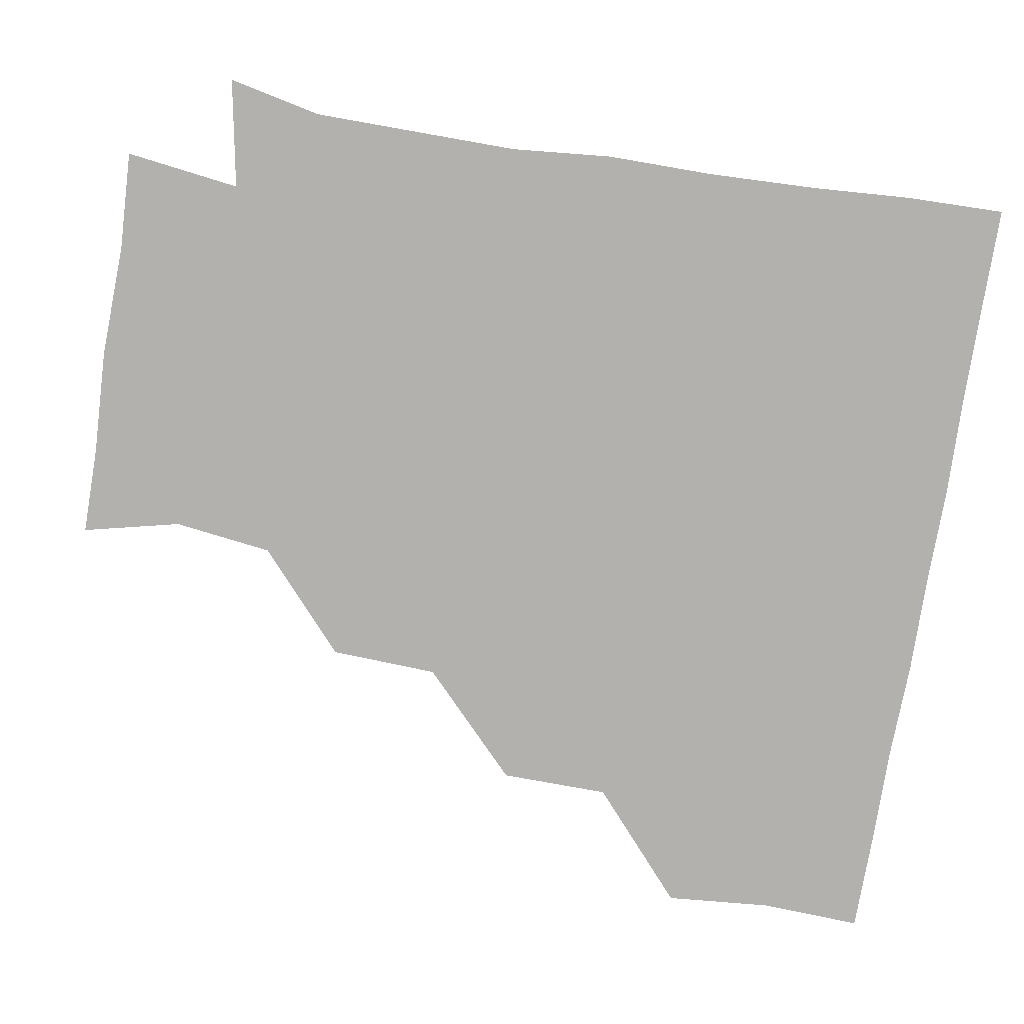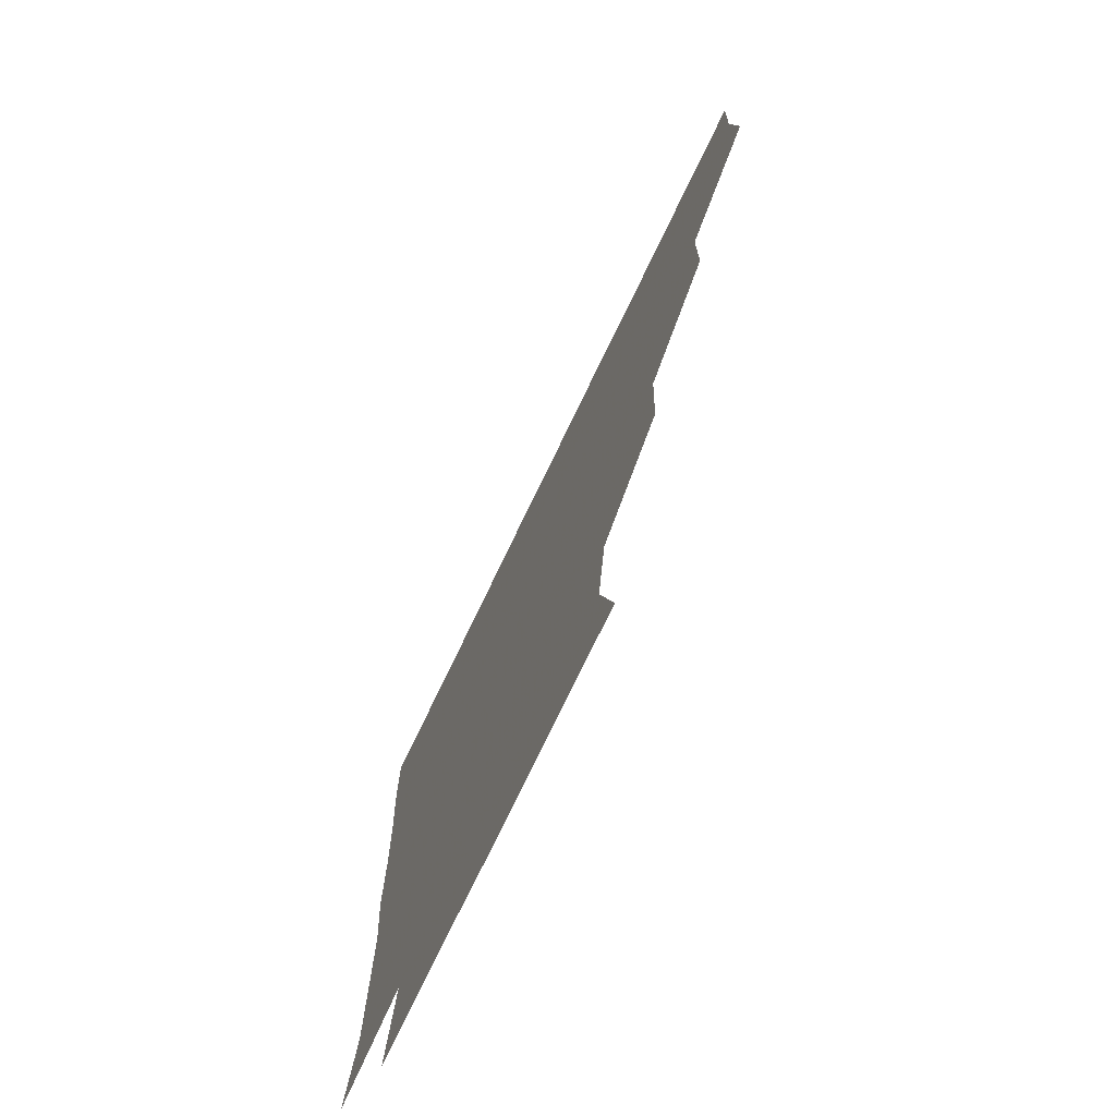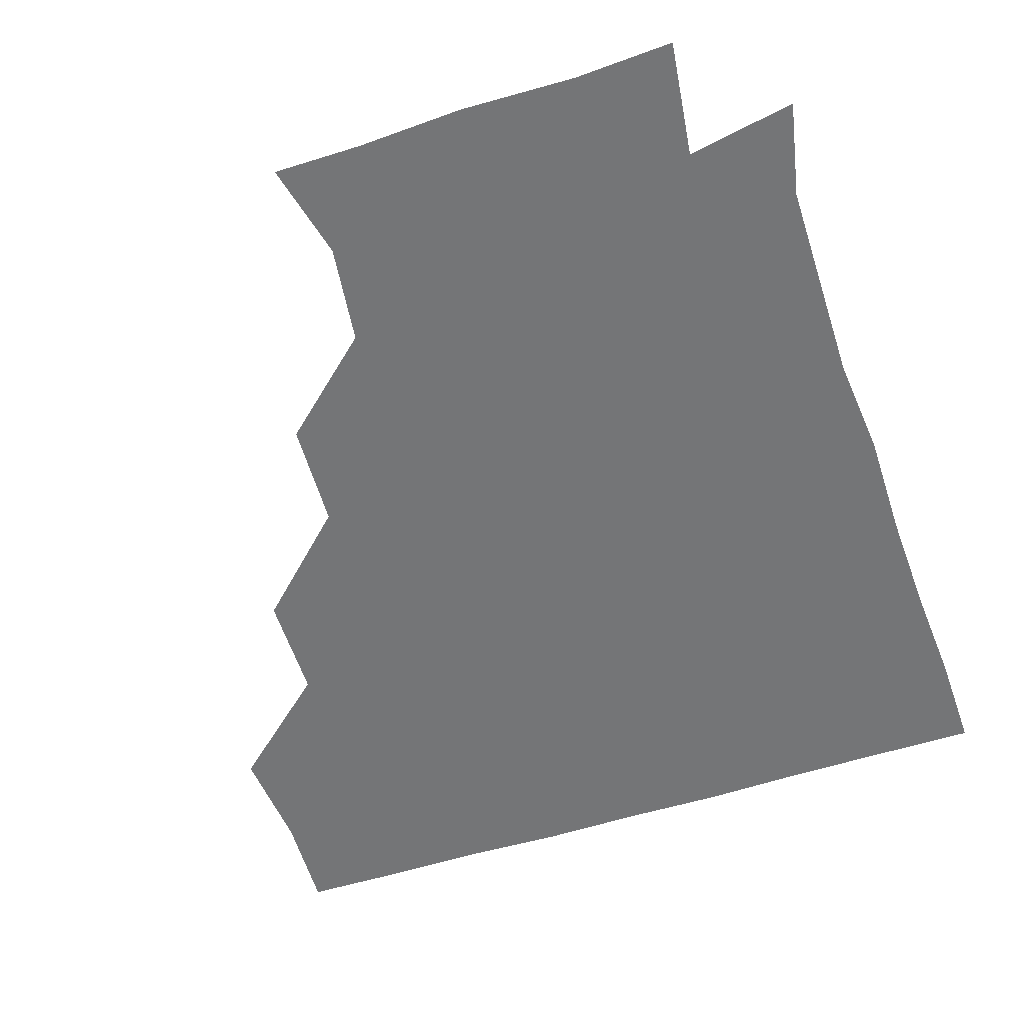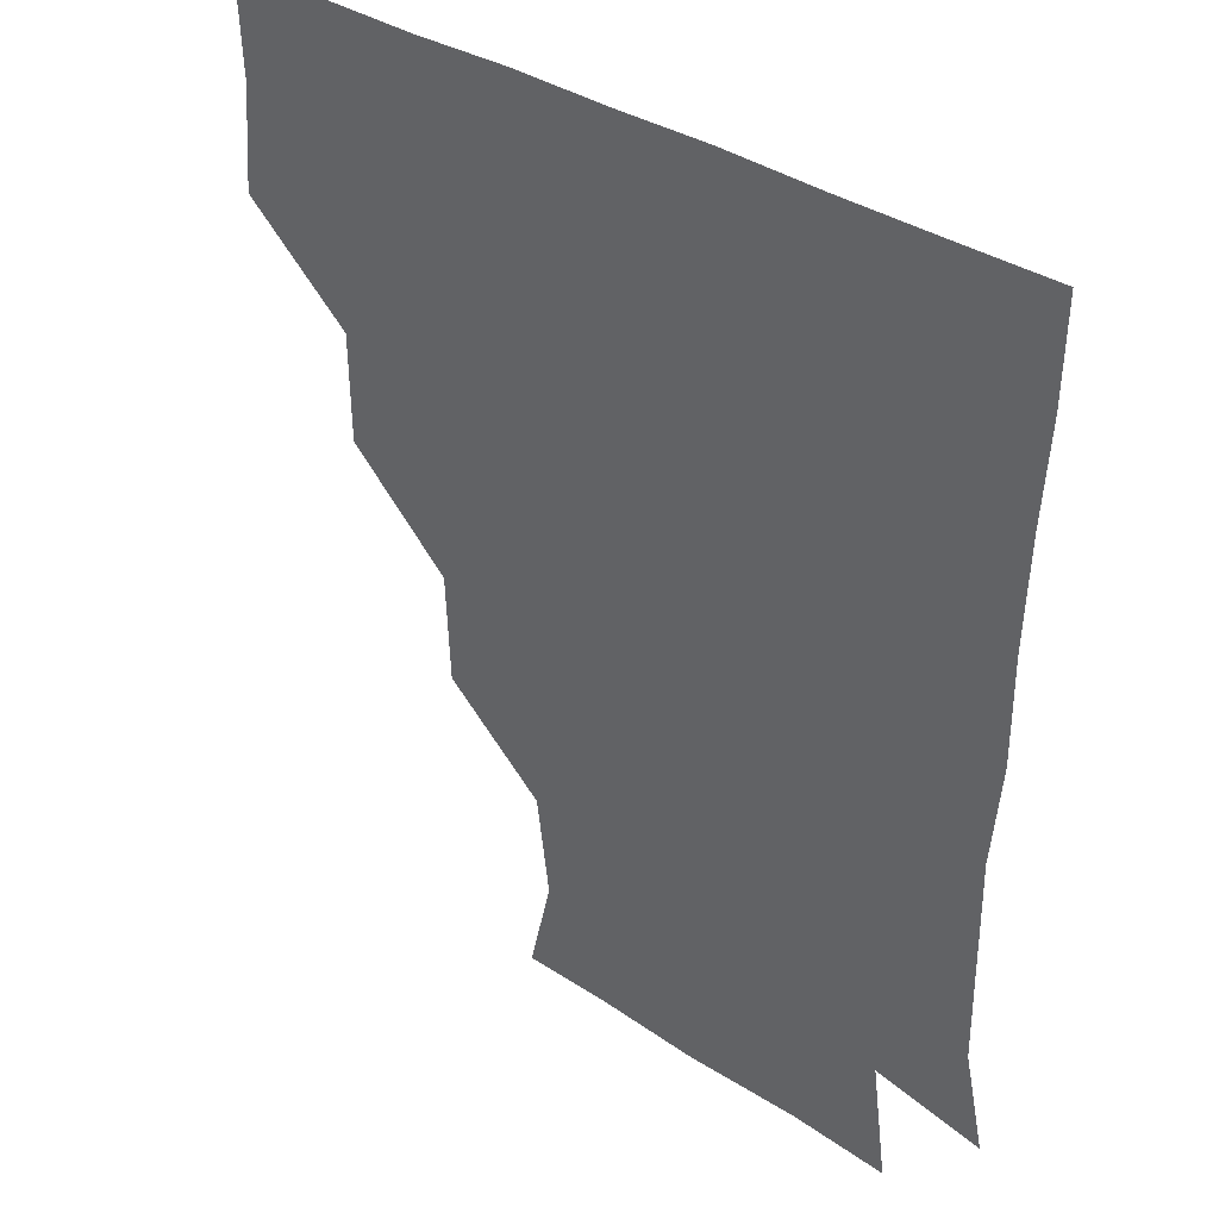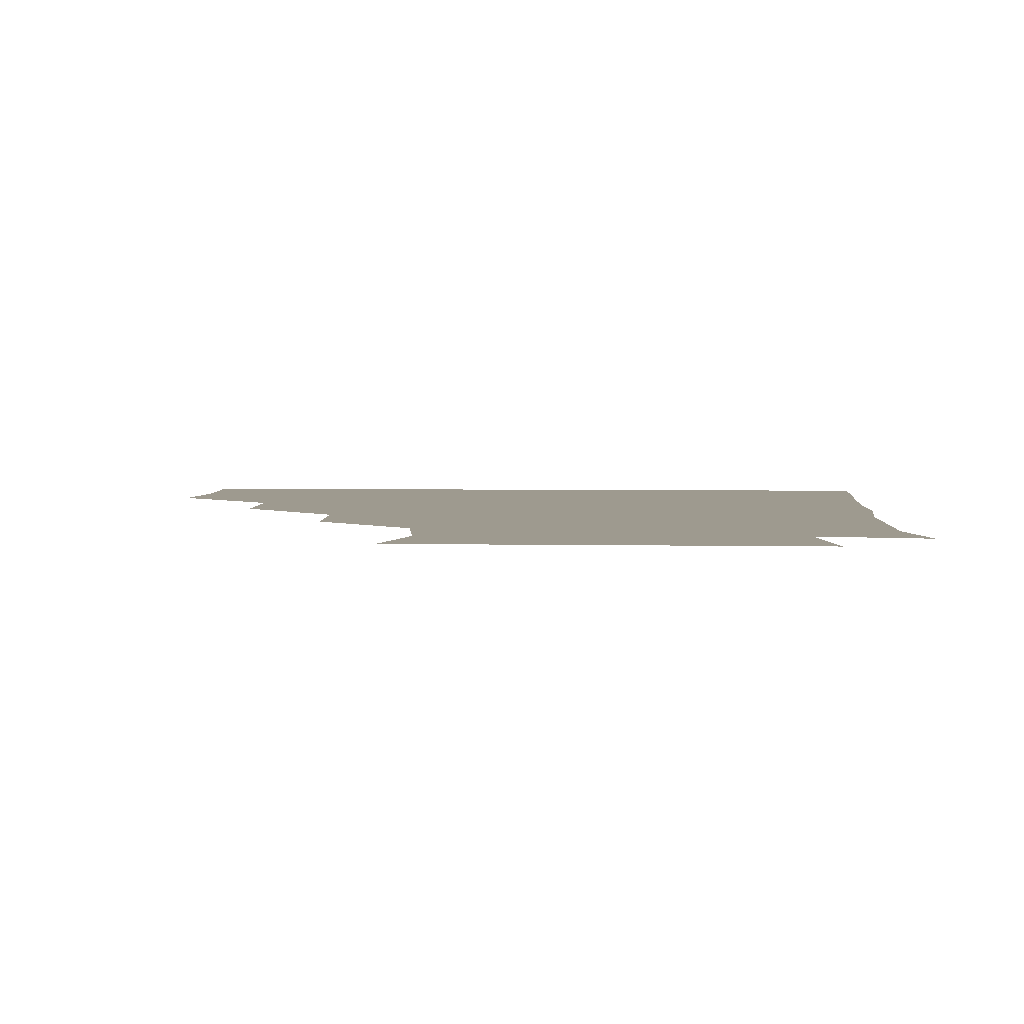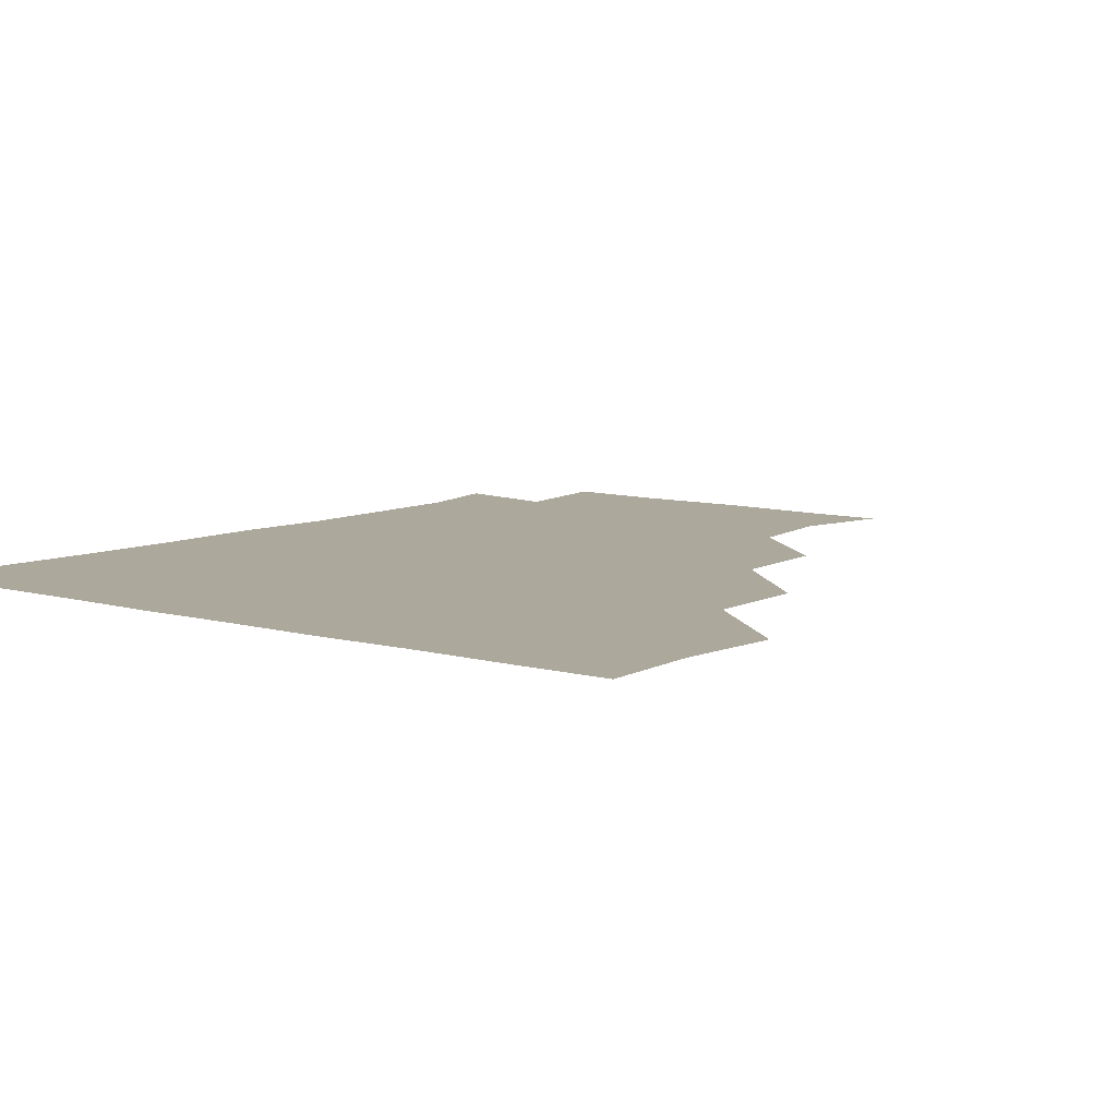
<metadata>
{"format":"obj","ext":"obj","renderer":"f3d","projection":"perspective","resolution":1024,"background":"white","views":[{"elev":-79.3,"azim":80.5,"up":"+Z"},{"elev":-75.1,"azim":-115.7,"up":"+Y"},{"elev":-56.4,"azim":18.2,"up":"+Z"},{"elev":36.3,"azim":40.4,"up":"+Y"},{"elev":3.6,"azim":3.1,"up":"+Z"},{"elev":8.5,"azim":-142.6,"up":"+Z"}]}
</metadata>
<code>
v 449.8 358.6 0
v 452.5 390.5 0
v 451.2 420.8 0
v 482.8 297.2 0
v 482.4 329.8 0
v 482.4 362.4 0
v 481.6 391.1 0
v 481 421.1 0
v 515 235.2 0
v 513.7 267.7 0
v 511.9 300.8 0
v 512 332.8 0
v 511.6 361.6 0
v 511.2 391 0
v 511.2 420.9 0
v 541.9 149.3 0
v 548.8 178.6 0
v 545 208.5 0
v 543.4 242.9 0
v 542.2 271.7 0
v 542 302.9 0
v 541.3 331.7 0
v 541.6 361.6 0
v 541.3 390.8 0
v 541 421.8 0
v 568.3 149.2 0
v 573.8 181.6 0
v 572.4 211.9 0
v 571.4 243.1 0
v 571.8 273.5 0
v 571.6 303.2 0
v 571.5 332.2 0
v 571.3 361.2 0
v 571.4 390.5 0
v 570.8 421.4 0
v 599.9 147.7 0
v 601.5 184.4 0
v 602 214.5 0
v 601.3 244.2 0
v 601.1 273.9 0
v 601.4 302.7 0
v 601.3 331.8 0
v 601.7 361.7 0
v 601.3 390.8 0
v 600.2 421.8 0
v 634.2 148.7 0
v 630.3 184.4 0
v 630.2 215.2 0
v 630.1 244.4 0
v 630.5 273.2 0
v 630.7 303.2 0
v 631.1 333 0
v 631.3 361.8 0
v 631.6 390.7 0
v 630.4 421 0
v 663.6 147.3 0
v 659 181.8 0
v 656.3 214.6 0
v 657.8 242.9 0
v 658.8 272.4 0
v 659 303.3 0
v 659.7 333 0
v 661.1 361.8 0
v 661.4 391.2 0
v 660.8 420.8 0
v 691.4 175.8 0
v 685.3 204 0
v 685.1 233.7 0
v 684.8 265.9 0
v 687.5 296.2 0
v 687.4 328 0
v 688.5 361 0
v 690.4 391.2 0
v 690.9 420.8 0
f 5 6 1
f 1 6 2
f 6 7 2
f 2 7 3
f 7 8 3
f 10 11 4
f 4 11 5
f 11 12 5
f 5 12 6
f 12 13 6
f 6 13 7
f 13 14 7
f 7 14 8
f 14 15 8
f 18 19 9
f 9 19 10
f 19 20 10
f 10 20 11
f 20 21 11
f 11 21 12
f 21 22 12
f 12 22 13
f 22 23 13
f 13 23 14
f 23 24 14
f 14 24 15
f 24 25 15
f 16 26 17
f 26 27 17
f 17 27 18
f 27 28 18
f 18 28 19
f 28 29 19
f 19 29 20
f 29 30 20
f 20 30 21
f 30 31 21
f 21 31 22
f 31 32 22
f 22 32 23
f 32 33 23
f 23 33 24
f 33 34 24
f 24 34 25
f 34 35 25
f 26 36 27
f 36 37 27
f 27 37 28
f 37 38 28
f 28 38 29
f 38 39 29
f 29 39 30
f 39 40 30
f 30 40 31
f 40 41 31
f 31 41 32
f 41 42 32
f 32 42 33
f 42 43 33
f 33 43 34
f 43 44 34
f 34 44 35
f 44 45 35
f 36 46 37
f 46 47 37
f 37 47 38
f 47 48 38
f 38 48 39
f 48 49 39
f 39 49 40
f 49 50 40
f 40 50 41
f 50 51 41
f 41 51 42
f 51 52 42
f 42 52 43
f 52 53 43
f 43 53 44
f 53 54 44
f 44 54 45
f 54 55 45
f 46 56 47
f 56 57 47
f 47 57 48
f 57 58 48
f 48 58 49
f 58 59 49
f 49 59 50
f 59 60 50
f 50 60 51
f 60 61 51
f 51 61 52
f 61 62 52
f 52 62 53
f 62 63 53
f 53 63 54
f 63 64 54
f 54 64 55
f 64 65 55
f 57 66 58
f 66 67 58
f 58 67 59
f 67 68 59
f 59 68 60
f 68 69 60
f 60 69 61
f 69 70 61
f 61 70 62
f 70 71 62
f 62 71 63
f 71 72 63
f 63 72 64
f 72 73 64
f 64 73 65
f 73 74 65

</code>
